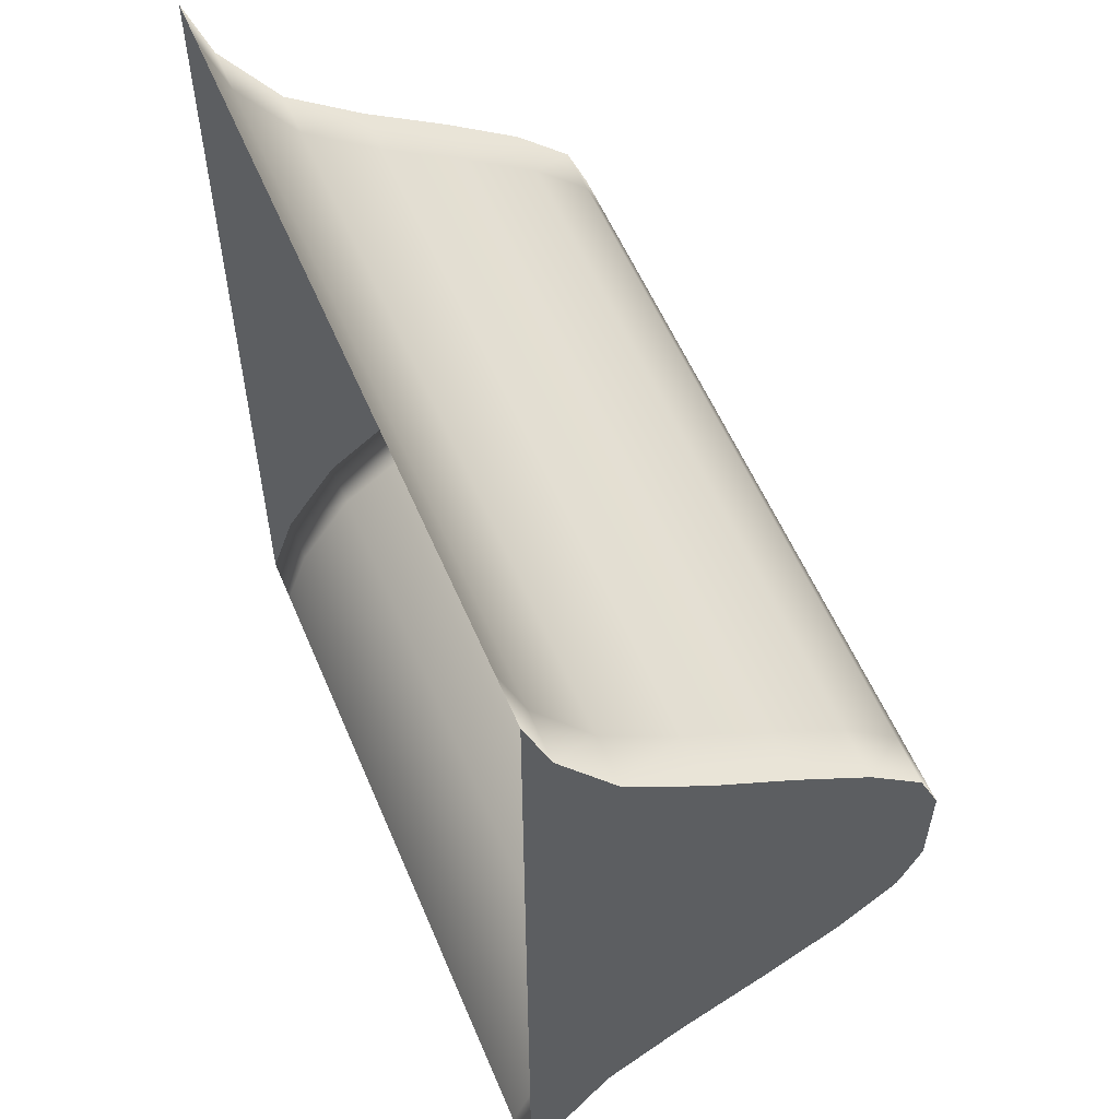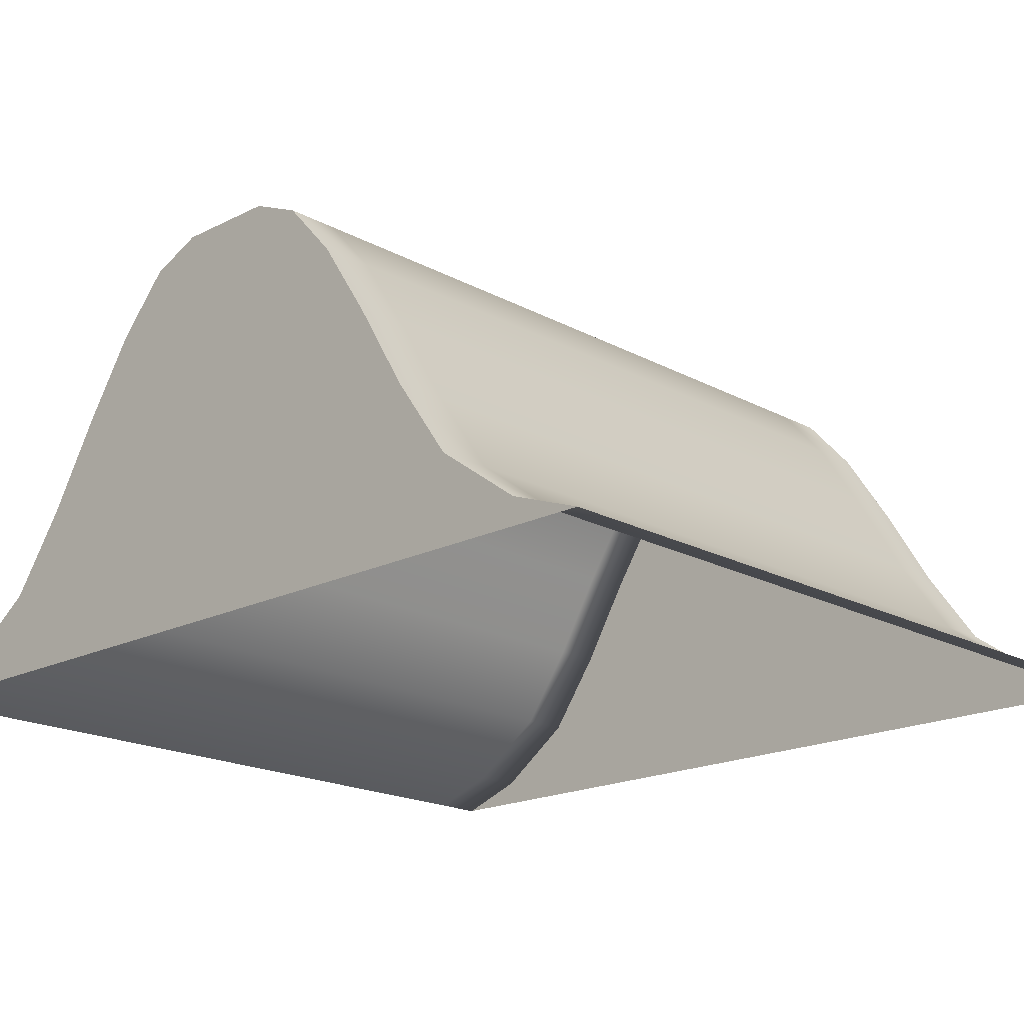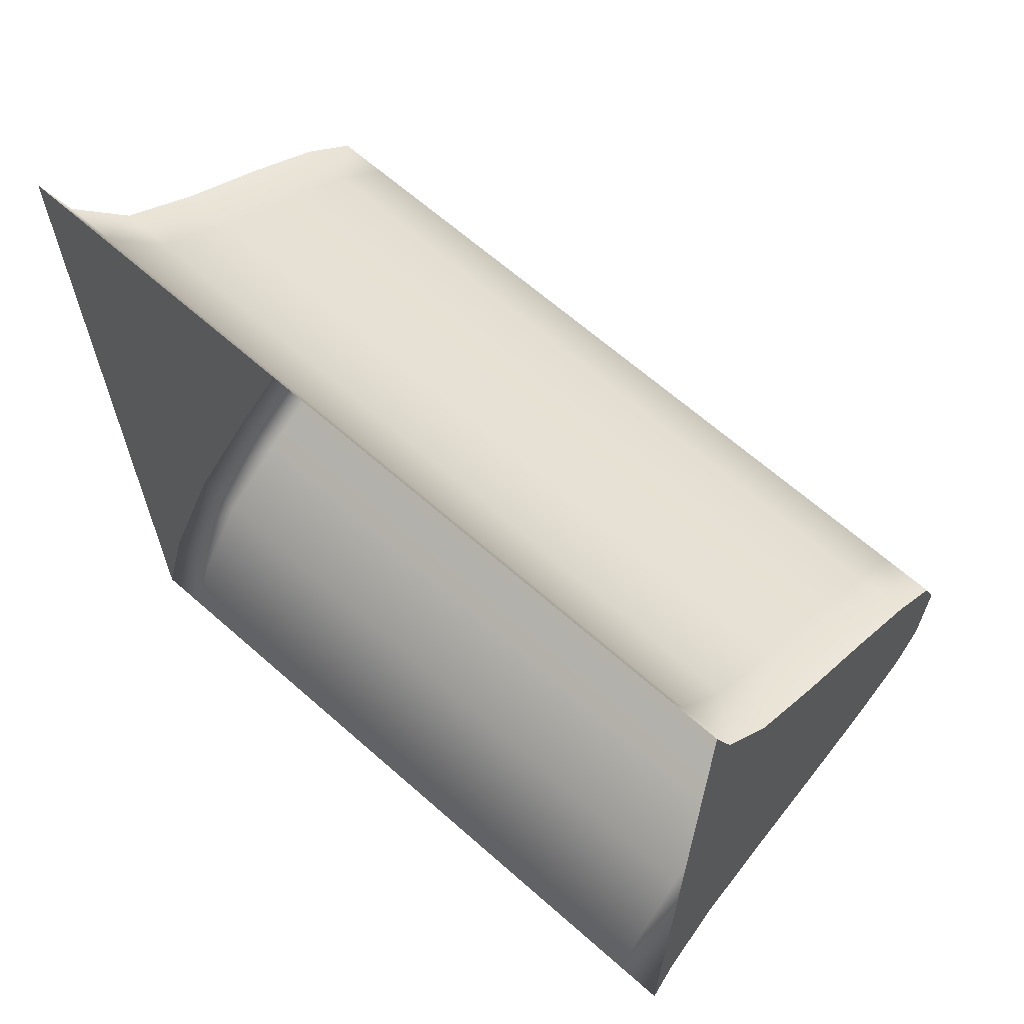
<metadata>
{"format":"obj","ext":"obj","renderer":"f3d","projection":"perspective","resolution":1024,"background":"white","views":[{"elev":56.8,"azim":67.2,"up":"+Z"},{"elev":-18.6,"azim":-46.1,"up":"+Y"},{"elev":65.2,"azim":41.6,"up":"+Z"}]}
</metadata>
<code>
o Plane
v -6.263 0.003831 7.144
v 6.263 0.003831 7.144
v -6.263 0.003831 -7.144
v 6.263 0.003831 -7.144
v -6.263 1.316 -4.774
v -6.263 3.838 -3.131
v -6.263 5.9 -1.566
v -6.263 6.236 0
v -6.263 5.9 1.566
v -6.263 3.838 3.131
v -6.263 1.316 4.774
v -4.697 0.003831 7.144
v -3.131 0.003831 7.144
v -1.566 0.003831 7.144
v 0 0.003831 7.144
v 1.566 0.003831 7.144
v 3.131 0.003831 7.144
v 4.697 0.003831 7.144
v 6.263 1.316 4.774
v 6.263 3.838 3.131
v 6.263 5.9 1.566
v 6.263 6.236 0
v 6.263 5.9 -1.566
v 6.263 3.838 -3.131
v 6.263 1.316 -4.774
v 4.697 0.003831 -7.144
v 3.131 0.003831 -7.144
v 1.566 0.003831 -7.144
v 0 0.003831 -7.144
v -1.566 0.003831 -7.144
v -3.131 0.003831 -7.144
v -4.697 0.003831 -7.144
v -4.697 1.316 4.774
v -4.697 3.838 3.131
v -4.697 5.9 1.566
v -4.697 6.236 0
v -4.697 5.9 -1.566
v -4.697 3.838 -3.131
v -4.697 1.316 -4.774
v -3.131 1.316 4.774
v -3.131 3.838 3.131
v -3.131 5.9 1.566
v -3.131 6.236 0
v -3.131 5.9 -1.566
v -3.131 3.838 -3.131
v -3.131 1.316 -4.774
v -1.566 1.316 4.774
v -1.566 3.838 3.131
v -1.566 5.9 1.566
v -1.566 6.236 0
v -1.566 5.9 -1.566
v -1.566 3.838 -3.131
v -1.566 1.316 -4.774
v 0 1.316 4.774
v 0 3.838 3.131
v 0 5.9 1.566
v 0 6.236 0
v 0 5.9 -1.566
v 0 3.838 -3.131
v 0 1.316 -4.774
v 1.566 1.316 4.774
v 1.566 3.838 3.131
v 1.566 5.9 1.566
v 1.566 6.236 0
v 1.566 5.9 -1.566
v 1.566 3.838 -3.131
v 1.566 1.316 -4.774
v 3.131 1.316 4.774
v 3.131 3.838 3.131
v 3.131 5.9 1.566
v 3.131 6.236 0
v 3.131 5.9 -1.566
v 3.131 3.838 -3.131
v 3.131 1.316 -4.774
v 4.697 1.316 4.774
v 4.697 3.838 3.131
v 4.697 5.9 1.566
v 4.697 6.236 0
v 4.697 5.9 -1.566
v 4.697 3.838 -3.131
v 4.697 1.316 -4.774
v -6.263 0.4039 6.045
v 5.48 0.003831 7.144
v 6.263 0.4039 -6.045
v -5.48 0.003831 -7.144
v -6.263 0.4039 -6.045
v -6.263 2.53 -3.914
v -6.263 5.031 -2.349
v -6.263 6.236 -0.7829
v -6.263 6.236 0.7829
v -6.263 5.031 2.349
v -6.263 2.53 3.914
v -5.48 0.003831 7.144
v -3.914 0.003831 7.144
v -2.349 0.003831 7.144
v -0.7829 0.003831 7.144
v 0.7829 0.003831 7.144
v 2.349 0.003831 7.144
v 3.914 0.003831 7.144
v 6.263 0.4039 6.045
v 6.263 2.53 3.914
v 6.263 5.031 2.349
v 6.263 6.236 0.7829
v 6.263 6.236 -0.7829
v 6.263 5.031 -2.349
v 6.263 2.53 -3.914
v 5.48 0.003831 -7.144
v 3.914 0.003831 -7.144
v 2.349 0.003831 -7.144
v 0.7829 0.003831 -7.144
v -0.7829 0.003831 -7.144
v -2.349 0.003831 -7.144
v -3.914 0.003831 -7.144
v -4.697 0.4039 -6.045
v -4.697 0.4039 6.045
v -4.697 2.53 3.914
v -4.697 5.031 2.349
v -4.697 6.236 0.7829
v -4.697 6.236 -0.7829
v -4.697 5.031 -2.349
v -4.697 2.53 -3.914
v -3.131 0.4039 -6.045
v -3.131 0.4039 6.045
v -3.131 2.53 3.914
v -3.131 5.031 2.349
v -3.131 6.236 0.7829
v -3.131 6.236 -0.7829
v -3.131 5.031 -2.349
v -3.131 2.53 -3.914
v -1.566 0.4039 -6.045
v -1.566 0.4039 6.045
v -1.566 2.53 3.914
v -1.566 5.031 2.349
v -1.566 6.236 0.7829
v -1.566 6.236 -0.7829
v -1.566 5.031 -2.349
v -1.566 2.53 -3.914
v 0 0.4039 -6.045
v 0 0.4039 6.045
v 0 2.53 3.914
v 0 5.031 2.349
v 0 6.236 0.7829
v 0 6.236 -0.7829
v 0 5.031 -2.349
v 0 2.53 -3.914
v 1.566 0.4039 -6.045
v 1.566 0.4039 6.045
v 1.566 2.53 3.914
v 1.566 5.031 2.349
v 1.566 6.236 0.7829
v 1.566 6.236 -0.7829
v 1.566 5.031 -2.349
v 1.566 2.53 -3.914
v 3.131 0.4039 -6.045
v 3.131 0.4039 6.045
v 3.131 2.53 3.914
v 3.131 5.031 2.349
v 3.131 6.236 0.7829
v 3.131 6.236 -0.7829
v 3.131 5.031 -2.349
v 3.131 2.53 -3.914
v 4.697 0.4039 -6.045
v 4.697 0.4039 6.045
v 4.697 2.53 3.914
v 4.697 5.031 2.349
v 4.697 6.236 0.7829
v 4.697 6.236 -0.7829
v 4.697 5.031 -2.349
v 4.697 2.53 -3.914
v -5.48 1.316 4.774
v -5.48 3.838 3.131
v -5.48 5.9 1.566
v -5.48 6.236 0
v -5.48 5.9 -1.566
v -5.48 3.838 -3.131
v -5.48 1.316 -4.774
v -3.914 1.316 4.774
v -3.914 3.838 3.131
v -3.914 5.9 1.566
v -3.914 6.236 0
v -3.914 5.9 -1.566
v -3.914 3.838 -3.131
v -3.914 1.316 -4.774
v -2.349 1.316 4.774
v -2.349 3.838 3.131
v -2.349 5.9 1.566
v -2.349 6.236 0
v -2.349 5.9 -1.566
v -2.349 3.838 -3.131
v -2.349 1.316 -4.774
v -0.7829 1.316 4.774
v -0.7829 3.838 3.131
v -0.7829 5.9 1.566
v -0.7829 6.236 0
v -0.7829 5.9 -1.566
v -0.7829 3.838 -3.131
v -0.7829 1.316 -4.774
v 0.7829 1.316 4.774
v 0.7829 3.838 3.131
v 0.7829 5.9 1.566
v 0.7829 6.236 0
v 0.7829 5.9 -1.566
v 0.7829 3.838 -3.131
v 0.7829 1.316 -4.774
v 2.349 1.316 4.774
v 2.349 3.838 3.131
v 2.349 5.9 1.566
v 2.349 6.236 0
v 2.349 5.9 -1.566
v 2.349 3.838 -3.131
v 2.349 1.316 -4.774
v 3.914 1.316 4.774
v 3.914 3.838 3.131
v 3.914 5.9 1.566
v 3.914 6.236 0
v 3.914 5.9 -1.566
v 3.914 3.838 -3.131
v 3.914 1.316 -4.774
v 5.48 1.316 4.774
v 5.48 3.838 3.131
v 5.48 5.9 1.566
v 5.48 6.236 0
v 5.48 5.9 -1.566
v 5.48 3.838 -3.131
v 5.48 1.316 -4.774
v 5.48 2.53 -3.914
v 5.48 5.031 -2.349
v 5.48 6.236 -0.7829
v 5.48 6.236 0.7829
v 5.48 5.031 2.349
v 5.48 2.53 3.914
v 5.48 0.4039 6.045
v 3.914 2.53 -3.914
v 3.914 5.031 -2.349
v 3.914 6.236 -0.7829
v 3.914 6.236 0.7829
v 3.914 5.031 2.349
v 3.914 2.53 3.914
v 3.914 0.4039 6.045
v 2.349 2.53 -3.914
v 2.349 5.031 -2.349
v 2.349 6.236 -0.7829
v 2.349 6.236 0.7829
v 2.349 5.031 2.349
v 2.349 2.53 3.914
v 2.349 0.4039 6.045
v 0.7829 2.53 -3.914
v 0.7829 5.031 -2.349
v 0.7829 6.236 -0.7829
v 0.7829 6.236 0.7829
v 0.7829 5.031 2.349
v 0.7829 2.53 3.914
v 0.7829 0.4039 6.045
v -0.7829 2.53 -3.914
v -0.7829 5.031 -2.349
v -0.7829 6.236 -0.7829
v -0.7829 6.236 0.7829
v -0.7829 5.031 2.349
v -0.7829 2.53 3.914
v -0.7829 0.4039 6.045
v -2.349 2.53 -3.914
v -2.349 5.031 -2.349
v -2.349 6.236 -0.7829
v -2.349 6.236 0.7829
v -2.349 5.031 2.349
v -2.349 2.53 3.914
v -2.349 0.4039 6.045
v -3.914 2.53 -3.914
v -3.914 5.031 -2.349
v -3.914 6.236 -0.7829
v -3.914 6.236 0.7829
v -3.914 5.031 2.349
v -3.914 2.53 3.914
v -3.914 0.4039 6.045
v -5.48 2.53 -3.914
v -5.48 5.031 -2.349
v -5.48 6.236 -0.7829
v -5.48 6.236 0.7829
v -5.48 5.031 2.349
v -5.48 2.53 3.914
v -5.48 0.4039 6.045
v 3.914 0.4039 -6.045
v 2.349 0.4039 -6.045
v 0.7829 0.4039 -6.045
v -0.7829 0.4039 -6.045
v -2.349 0.4039 -6.045
v -3.914 0.4039 -6.045
v -5.48 0.4039 -6.045
v 5.48 0.4039 -6.045
v 6.263 0.003831 7.144
v 6.263 0.003831 -7.144
v 6.263 1.316 4.774
v 6.263 3.838 3.131
v 6.263 5.9 1.566
v 6.263 6.236 0
v 6.263 5.9 -1.566
v 6.263 3.838 -3.131
v 6.263 1.316 -4.774
v 6.263 2.53 -3.914
v 6.263 5.031 -2.349
v 6.263 6.236 -0.7829
v 6.263 6.236 0.7829
v 6.263 5.031 2.349
v 6.263 2.53 3.914
v 6.263 0.4039 6.045
v 6.263 0.4039 -6.045
v -6.263 0.003831 -7.144
v -6.263 1.316 4.774
v -6.263 3.838 3.131
v -6.263 5.9 1.566
v -6.263 6.236 0
v -6.263 5.9 -1.566
v -6.263 3.838 -3.131
v -6.263 1.316 -4.774
v -6.263 0.003831 7.144
v -6.263 2.53 -3.914
v -6.263 5.031 -2.349
v -6.263 6.236 -0.7829
v -6.263 6.236 0.7829
v -6.263 5.031 2.349
v -6.263 2.53 3.914
v -6.263 0.4039 6.045
v -6.263 0.4039 -6.045
f 306 4 291
f 305 19 292
f 304 20 293
f 303 21 294
f 302 22 295
f 301 23 296
f 300 24 297
f 299 25 298
f 297 106 299
f 296 105 300
f 295 104 301
f 294 103 302
f 293 102 303
f 292 101 304
f 290 100 305
f 298 84 306
f 25 19 100
f 11 5 86
f 5 323 86
f 86 307 3
f 1 322 82
f 82 308 11
f 11 321 92
f 92 309 10
f 10 320 91
f 91 310 9
f 9 319 90
f 90 311 8
f 8 318 89
f 89 312 7
f 7 317 88
f 88 313 6
f 6 316 87
f 87 314 5
f 306 84 4
f 305 100 19
f 304 101 20
f 303 102 21
f 302 103 22
f 301 104 23
f 300 105 24
f 299 106 25
f 297 24 106
f 296 23 105
f 295 22 104
f 294 21 103
f 293 20 102
f 292 19 101
f 290 2 100
f 298 25 84
f 106 24 20
f 24 105 102
f 105 23 22
f 23 104 22
f 22 103 21
f 24 102 20
f 105 22 102
f 22 21 102
f 20 101 106
f 25 106 101
f 2 4 84
f 2 84 100
f 84 25 100
f 25 101 19
f 92 10 6
f 10 91 88
f 91 9 8
f 9 90 8
f 8 89 7
f 10 88 6
f 91 8 88
f 8 7 88
f 6 87 92
f 11 92 87
f 3 1 82
f 3 82 86
f 82 11 86
f 11 87 5
f 5 314 323
f 86 323 307
f 1 315 322
f 82 322 308
f 11 308 321
f 92 321 309
f 10 309 320
f 91 320 310
f 9 310 319
f 90 319 311
f 8 311 318
f 89 318 312
f 7 312 317
f 88 317 313
f 6 313 316
f 87 316 314
f 114 85 288
f 122 113 287
f 130 112 286
f 138 111 285
f 146 110 284
f 154 109 283
f 162 108 282
f 115 170 281
f 116 171 280
f 117 172 279
f 118 173 278
f 119 174 277
f 120 175 276
f 121 176 275
f 123 177 274
f 124 178 273
f 125 179 272
f 126 180 271
f 127 181 270
f 128 182 269
f 129 183 268
f 131 184 267
f 132 185 266
f 133 186 265
f 134 187 264
f 135 188 263
f 136 189 262
f 137 190 261
f 139 191 260
f 140 192 259
f 141 193 258
f 142 194 257
f 143 195 256
f 144 196 255
f 145 197 254
f 147 198 253
f 148 199 252
f 149 200 251
f 150 201 250
f 151 202 249
f 152 203 248
f 153 204 247
f 155 205 246
f 156 206 245
f 157 207 244
f 158 208 243
f 159 209 242
f 160 210 241
f 161 211 240
f 163 212 239
f 164 213 238
f 165 214 237
f 166 215 236
f 167 216 235
f 168 217 234
f 169 218 233
f 226 81 169
f 224 169 80
f 227 80 168
f 223 168 79
f 228 79 167
f 222 167 78
f 229 78 166
f 221 166 77
f 230 77 165
f 220 165 76
f 231 76 164
f 219 164 75
f 232 75 163
f 83 163 18
f 233 74 161
f 217 161 73
f 80 233 217
f 234 73 160
f 216 160 72
f 79 234 216
f 235 72 159
f 215 159 71
f 78 235 215
f 236 71 158
f 214 158 70
f 77 236 214
f 237 70 157
f 213 157 69
f 76 237 213
f 238 69 156
f 212 156 68
f 75 238 212
f 239 68 155
f 99 155 17
f 18 239 99
f 240 67 153
f 210 153 66
f 73 240 210
f 241 66 152
f 209 152 65
f 72 241 209
f 242 65 151
f 208 151 64
f 71 242 208
f 243 64 150
f 207 150 63
f 70 243 207
f 244 63 149
f 206 149 62
f 69 244 206
f 245 62 148
f 205 148 61
f 68 245 205
f 246 61 147
f 98 147 16
f 17 246 98
f 247 60 145
f 203 145 59
f 66 247 203
f 248 59 144
f 202 144 58
f 65 248 202
f 249 58 143
f 201 143 57
f 64 249 201
f 250 57 142
f 200 142 56
f 63 250 200
f 251 56 141
f 199 141 55
f 62 251 199
f 252 55 140
f 198 140 54
f 61 252 198
f 253 54 139
f 97 139 15
f 16 253 97
f 254 53 137
f 196 137 52
f 59 254 196
f 255 52 136
f 195 136 51
f 58 255 195
f 256 51 135
f 194 135 50
f 57 256 194
f 257 50 134
f 193 134 49
f 56 257 193
f 258 49 133
f 192 133 48
f 55 258 192
f 259 48 132
f 191 132 47
f 54 259 191
f 260 47 131
f 96 131 14
f 15 260 96
f 261 46 129
f 189 129 45
f 52 261 189
f 262 45 128
f 188 128 44
f 51 262 188
f 263 44 127
f 187 127 43
f 50 263 187
f 264 43 126
f 186 126 42
f 49 264 186
f 265 42 125
f 185 125 41
f 48 265 185
f 266 41 124
f 184 124 40
f 47 266 184
f 267 40 123
f 95 123 13
f 14 267 95
f 268 39 121
f 182 121 38
f 45 268 182
f 269 38 120
f 181 120 37
f 44 269 181
f 270 37 119
f 180 119 36
f 43 270 180
f 271 36 118
f 179 118 35
f 42 271 179
f 272 35 117
f 178 117 34
f 41 272 178
f 273 34 116
f 177 116 33
f 40 273 177
f 274 33 115
f 94 115 12
f 13 274 94
f 275 314 316
f 175 316 313
f 38 275 175
f 276 313 317
f 174 317 312
f 37 276 174
f 277 312 318
f 173 318 311
f 36 277 173
f 278 311 319
f 172 319 310
f 35 278 172
f 279 310 320
f 171 320 309
f 34 279 171
f 280 309 321
f 170 321 308
f 33 280 170
f 281 308 322
f 93 322 315
f 12 281 93
f 282 27 154
f 218 154 74
f 81 282 218
f 283 28 146
f 211 146 67
f 74 283 211
f 284 29 138
f 204 138 60
f 67 284 204
f 285 30 130
f 197 130 53
f 60 285 197
f 286 31 122
f 190 122 46
f 53 286 190
f 287 32 114
f 183 114 39
f 46 287 183
f 288 307 323
f 176 323 314
f 39 288 176
f 289 26 162
f 225 162 81
f 298 289 225
f 290 232 83
f 292 231 219
f 293 230 220
f 294 229 221
f 295 228 222
f 296 227 223
f 297 226 224
f 299 225 226
f 300 224 227
f 301 223 228
f 302 222 229
f 303 221 230
f 304 220 231
f 305 219 232
f 306 107 289
f 114 32 85
f 122 31 113
f 130 30 112
f 138 29 111
f 146 28 110
f 154 27 109
f 162 26 108
f 115 33 170
f 116 34 171
f 117 35 172
f 118 36 173
f 119 37 174
f 120 38 175
f 121 39 176
f 123 40 177
f 124 41 178
f 125 42 179
f 126 43 180
f 127 44 181
f 128 45 182
f 129 46 183
f 131 47 184
f 132 48 185
f 133 49 186
f 134 50 187
f 135 51 188
f 136 52 189
f 137 53 190
f 139 54 191
f 140 55 192
f 141 56 193
f 142 57 194
f 143 58 195
f 144 59 196
f 145 60 197
f 147 61 198
f 148 62 199
f 149 63 200
f 150 64 201
f 151 65 202
f 152 66 203
f 153 67 204
f 155 68 205
f 156 69 206
f 157 70 207
f 158 71 208
f 159 72 209
f 160 73 210
f 161 74 211
f 163 75 212
f 164 76 213
f 165 77 214
f 166 78 215
f 167 79 216
f 168 80 217
f 169 81 218
f 226 225 81
f 224 226 169
f 227 224 80
f 223 227 168
f 228 223 79
f 222 228 167
f 229 222 78
f 221 229 166
f 230 221 77
f 220 230 165
f 231 220 76
f 219 231 164
f 232 219 75
f 83 232 163
f 233 218 74
f 217 233 161
f 80 169 233
f 234 217 73
f 216 234 160
f 79 168 234
f 235 216 72
f 215 235 159
f 78 167 235
f 236 215 71
f 214 236 158
f 77 166 236
f 237 214 70
f 213 237 157
f 76 165 237
f 238 213 69
f 212 238 156
f 75 164 238
f 239 212 68
f 99 239 155
f 18 163 239
f 240 211 67
f 210 240 153
f 73 161 240
f 241 210 66
f 209 241 152
f 72 160 241
f 242 209 65
f 208 242 151
f 71 159 242
f 243 208 64
f 207 243 150
f 70 158 243
f 244 207 63
f 206 244 149
f 69 157 244
f 245 206 62
f 205 245 148
f 68 156 245
f 246 205 61
f 98 246 147
f 17 155 246
f 247 204 60
f 203 247 145
f 66 153 247
f 248 203 59
f 202 248 144
f 65 152 248
f 249 202 58
f 201 249 143
f 64 151 249
f 250 201 57
f 200 250 142
f 63 150 250
f 251 200 56
f 199 251 141
f 62 149 251
f 252 199 55
f 198 252 140
f 61 148 252
f 253 198 54
f 97 253 139
f 16 147 253
f 254 197 53
f 196 254 137
f 59 145 254
f 255 196 52
f 195 255 136
f 58 144 255
f 256 195 51
f 194 256 135
f 57 143 256
f 257 194 50
f 193 257 134
f 56 142 257
f 258 193 49
f 192 258 133
f 55 141 258
f 259 192 48
f 191 259 132
f 54 140 259
f 260 191 47
f 96 260 131
f 15 139 260
f 261 190 46
f 189 261 129
f 52 137 261
f 262 189 45
f 188 262 128
f 51 136 262
f 263 188 44
f 187 263 127
f 50 135 263
f 264 187 43
f 186 264 126
f 49 134 264
f 265 186 42
f 185 265 125
f 48 133 265
f 266 185 41
f 184 266 124
f 47 132 266
f 267 184 40
f 95 267 123
f 14 131 267
f 268 183 39
f 182 268 121
f 45 129 268
f 269 182 38
f 181 269 120
f 44 128 269
f 270 181 37
f 180 270 119
f 43 127 270
f 271 180 36
f 179 271 118
f 42 126 271
f 272 179 35
f 178 272 117
f 41 125 272
f 273 178 34
f 177 273 116
f 40 124 273
f 274 177 33
f 94 274 115
f 13 123 274
f 275 176 314
f 175 275 316
f 38 121 275
f 276 175 313
f 174 276 317
f 37 120 276
f 277 174 312
f 173 277 318
f 36 119 277
f 278 173 311
f 172 278 319
f 35 118 278
f 279 172 310
f 171 279 320
f 34 117 279
f 280 171 309
f 170 280 321
f 33 116 280
f 281 170 308
f 93 281 322
f 12 115 281
f 282 108 27
f 218 282 154
f 81 162 282
f 283 109 28
f 211 283 146
f 74 154 283
f 284 110 29
f 204 284 138
f 67 146 284
f 285 111 30
f 197 285 130
f 60 138 285
f 286 112 31
f 190 286 122
f 53 130 286
f 287 113 32
f 183 287 114
f 46 122 287
f 288 85 307
f 176 288 323
f 39 114 288
f 289 107 26
f 225 289 162
f 298 306 289
f 290 305 232
f 292 304 231
f 293 303 230
f 294 302 229
f 295 301 228
f 296 300 227
f 297 299 226
f 299 298 225
f 300 297 224
f 301 296 223
f 302 295 222
f 303 294 221
f 304 293 220
f 305 292 219
f 306 291 107

</code>
